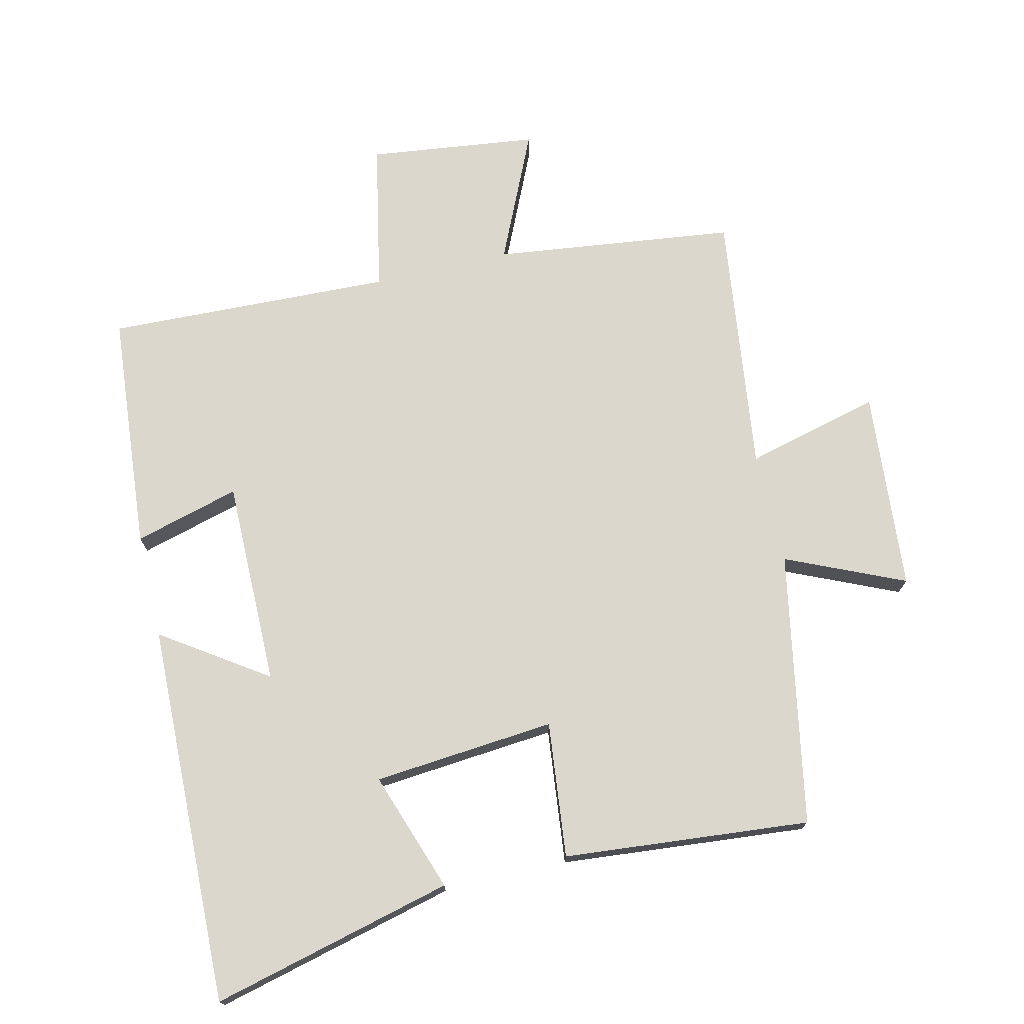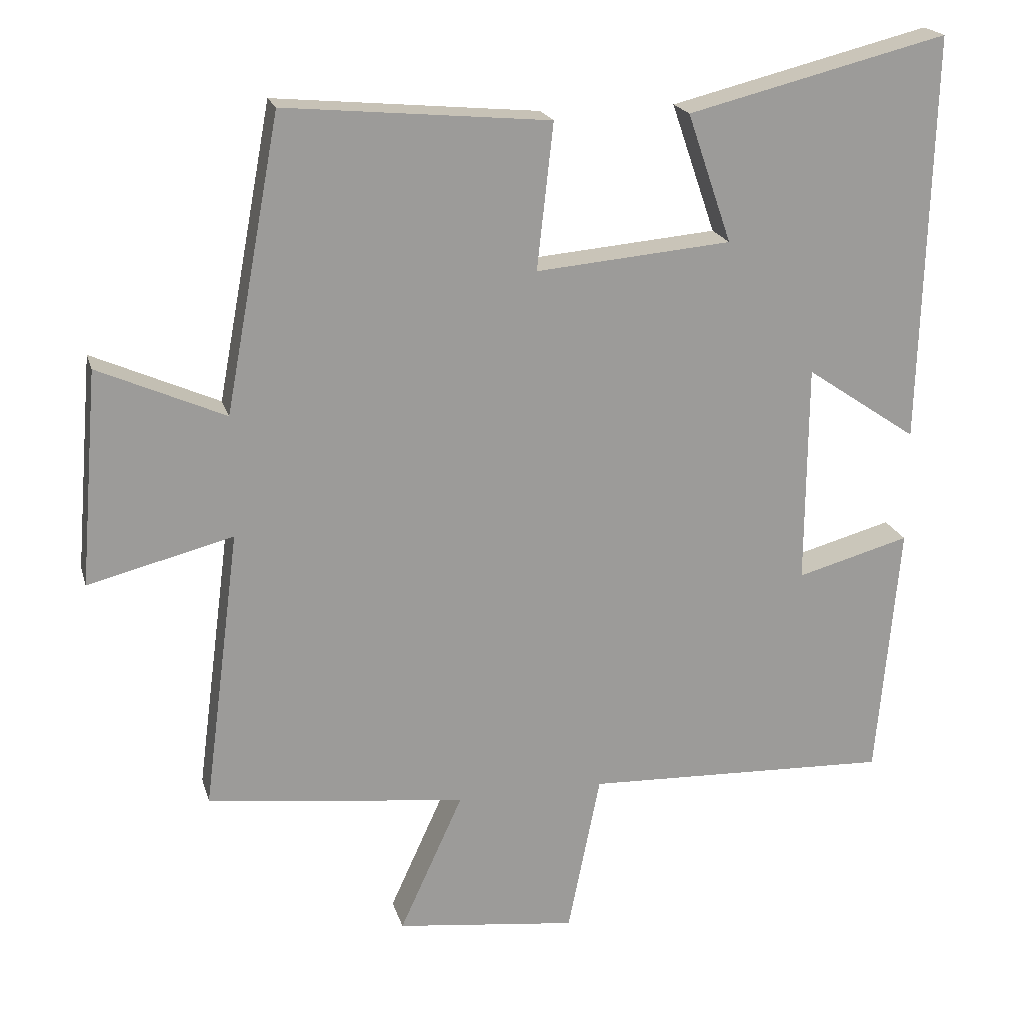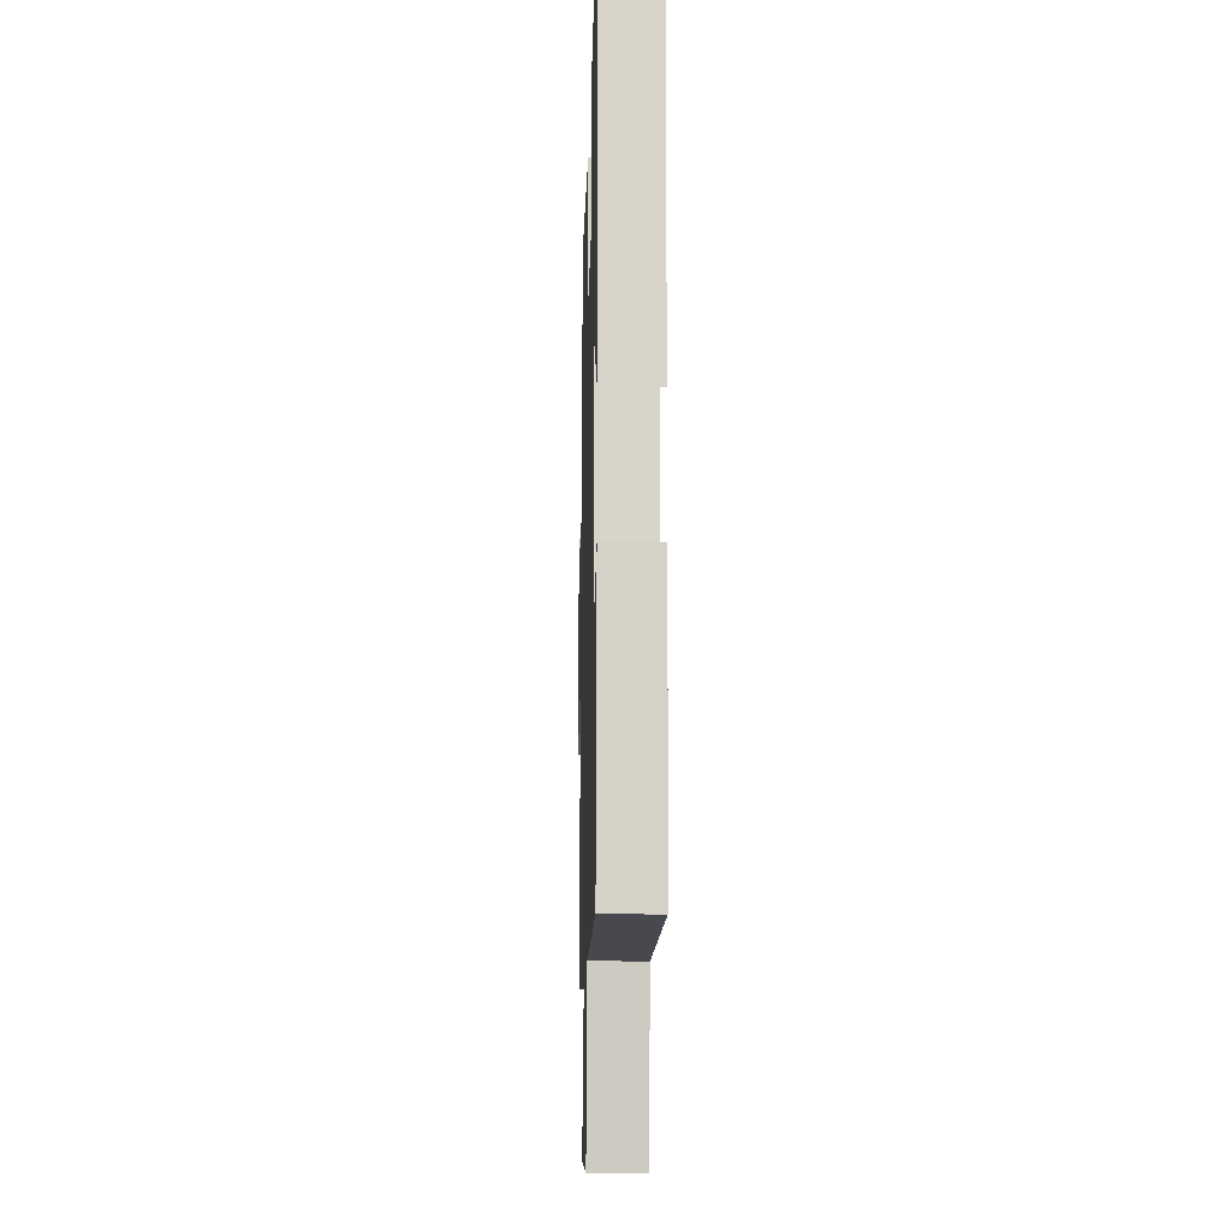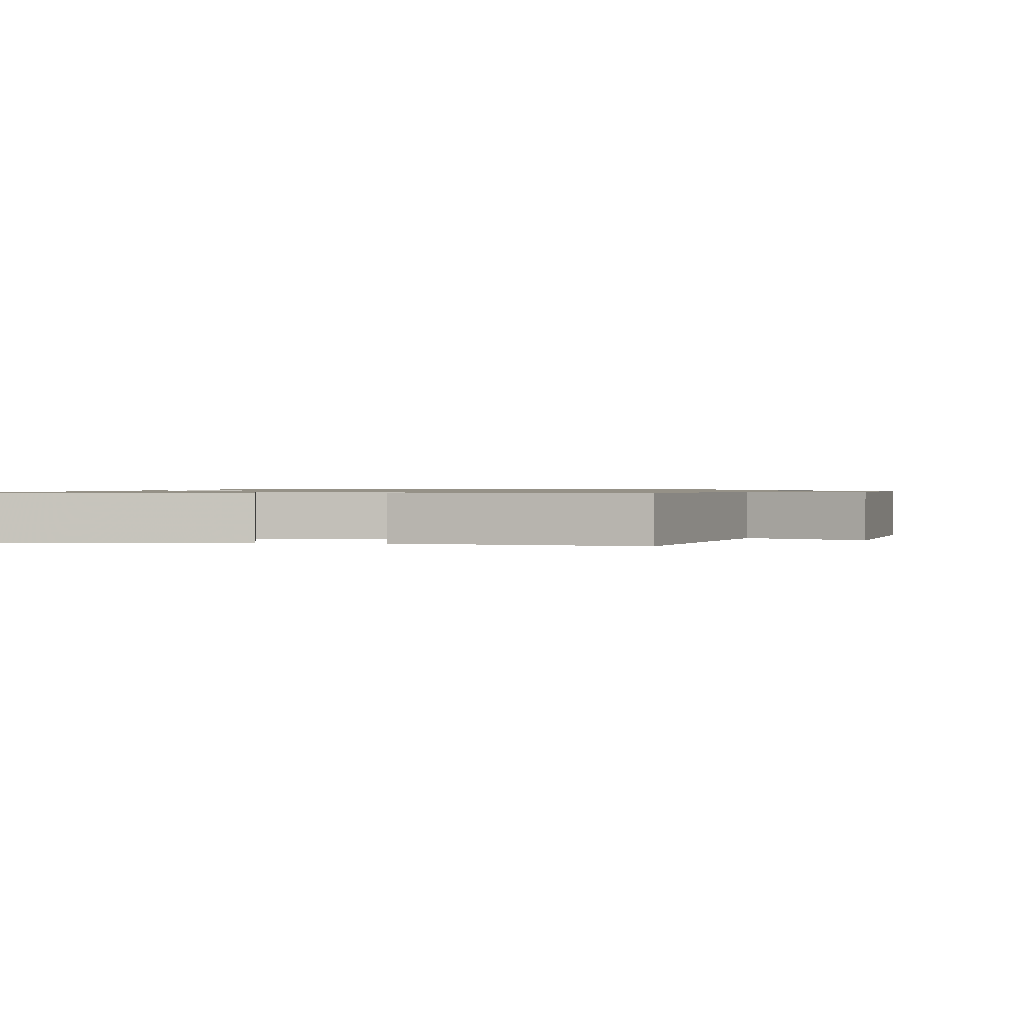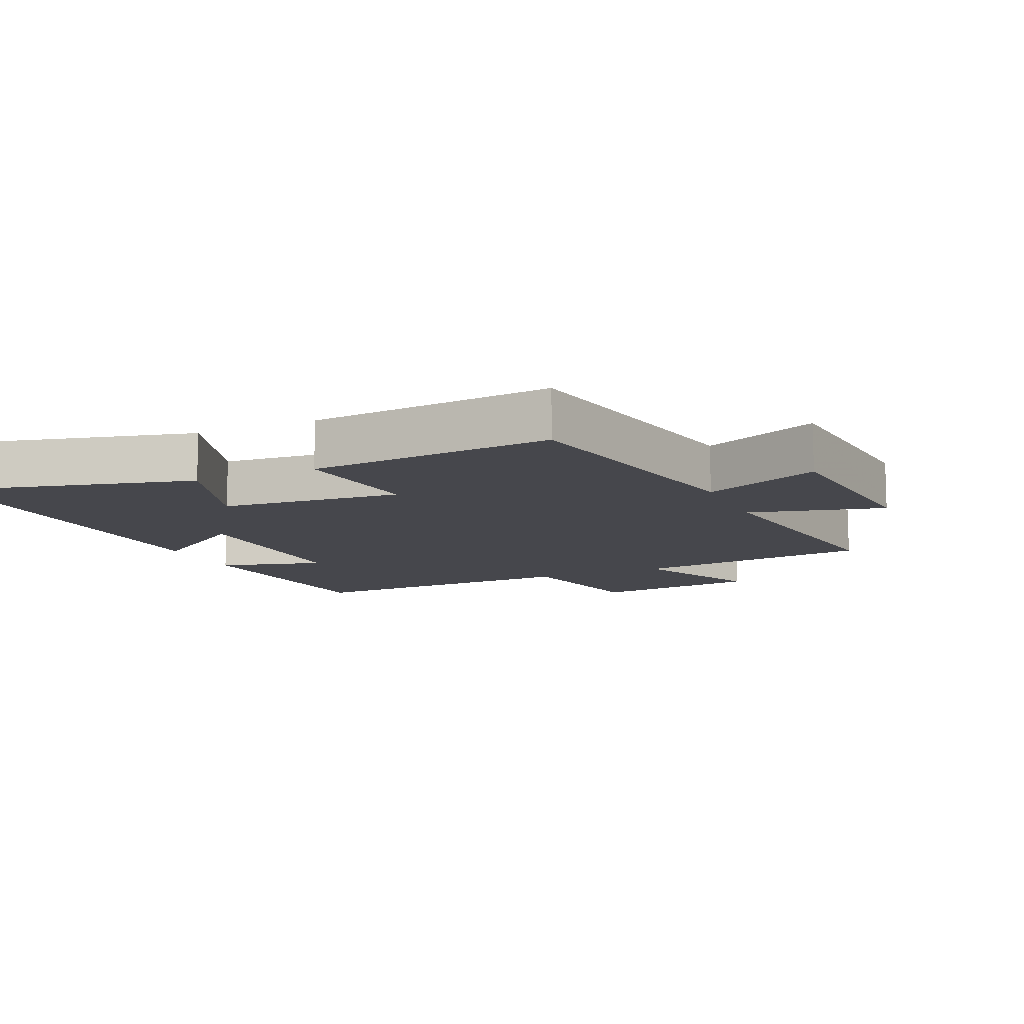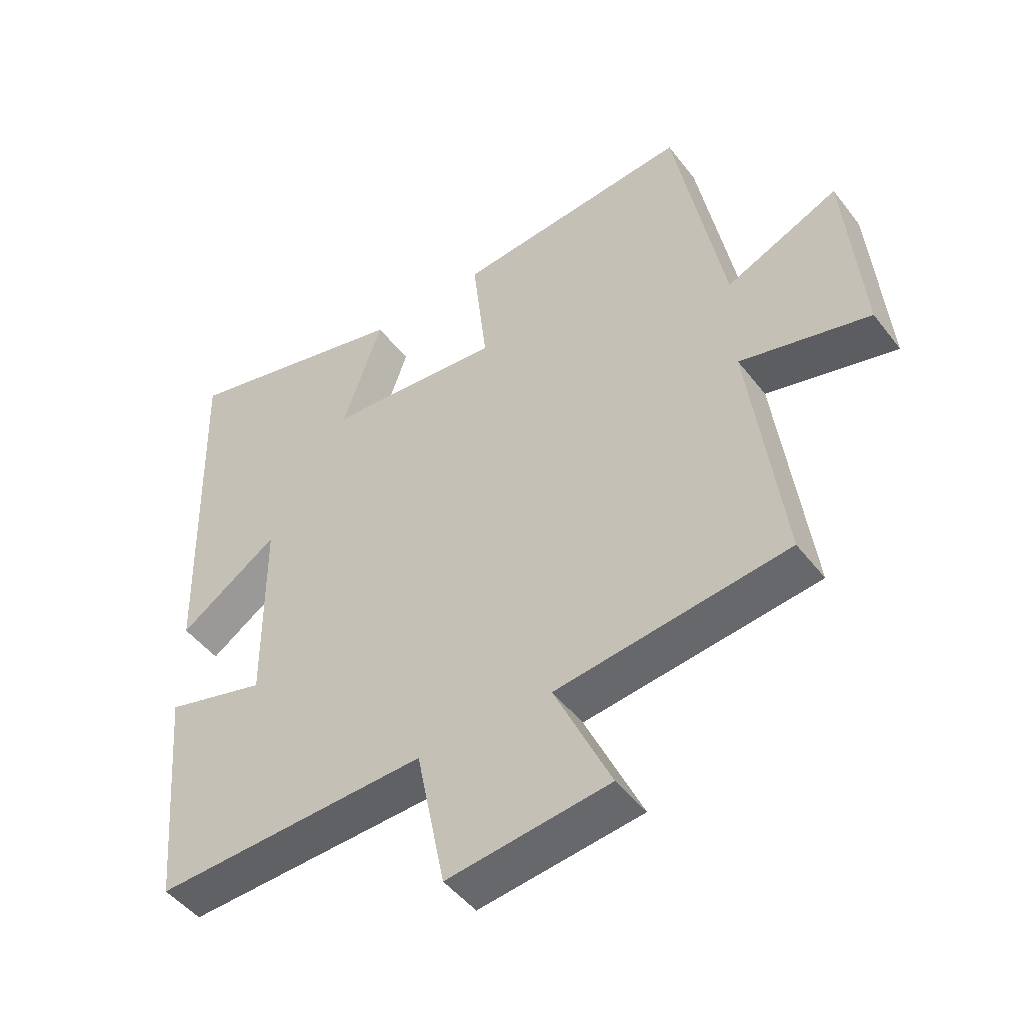
<metadata>
{"format":"obj","ext":"obj","renderer":"f3d","projection":"perspective","resolution":1024,"background":"white","views":[{"elev":73.3,"azim":-13.3,"up":"+Y"},{"elev":20.0,"azim":165.4,"up":"+Z"},{"elev":-14.9,"azim":-91.6,"up":"+Z"},{"elev":0.9,"azim":12.6,"up":"+Y"},{"elev":-10.9,"azim":24.1,"up":"+Y"},{"elev":-47.8,"azim":35.7,"up":"+Z"}]}
</metadata>
<code>
v -0.468 0.07 -0.517
v -0.5 0.07 -0.152
v -0.339 0.07 -0.196
v -0.341 0.07 0.118
v -0.5 0.07 0.01
v -0.516 0.07 0.592
v -0.146 0.07 0.5
v -0.209 0.07 0.317
v 0.069 0.07 0.293
v 0.046 0.07 0.5
v 0.422 0.07 0.535
v 0.5 0.07 0.119
v 0.68 0.07 0.199
v 0.706 0.07 -0.107
v 0.5 0.07 -0.055
v 0.552 0.07 -0.454
v 0.183 0.07 -0.5
v 0.273 0.07 -0.697
v 0.015 0.07 -0.729
v -0.031 0.07 -0.5
v -0.468 0 -0.517
v -0.5 0 -0.152
v -0.339 0 -0.196
v -0.341 0 0.118
v -0.5 0 0.01
v -0.516 0 0.592
v -0.146 0 0.5
v -0.209 0 0.317
v 0.069 0 0.293
v 0.046 0 0.5
v 0.422 0 0.535
v 0.5 0 0.119
v 0.68 0 0.199
v 0.706 0 -0.107
v 0.5 0 -0.055
v 0.552 0 -0.454
v 0.183 0 -0.5
v 0.273 0 -0.697
v 0.015 0 -0.729
v -0.031 0 -0.5
f 17 18 19 20
f 15 16 17 20
f 15 20 1
f 12 13 14 15
f 11 12 15
f 10 11 15
f 9 10 15
f 8 9 15
f 6 7 8
f 5 6 8
f 4 5 8
f 3 4 8 15
f 1 2 3
f 1 3 15
f 40 39 38 37
f 40 37 36 35
f 21 40 35
f 35 34 33 32
f 35 32 31
f 35 31 30
f 35 30 29
f 35 29 28
f 28 27 26
f 28 26 25
f 28 25 24
f 35 28 24 23
f 23 22 21
f 35 23 21
f 1 21 22 2
f 2 22 23 3
f 3 23 24 4
f 4 24 25 5
f 5 25 26 6
f 6 26 27 7
f 7 27 28 8
f 8 28 29 9
f 9 29 30 10
f 10 30 31 11
f 11 31 32 12
f 12 32 33 13
f 13 33 34 14
f 14 34 35 15
f 15 35 36 16
f 16 36 37 17
f 17 37 38 18
f 18 38 39 19
f 19 39 40 20
f 20 40 21 1

</code>
